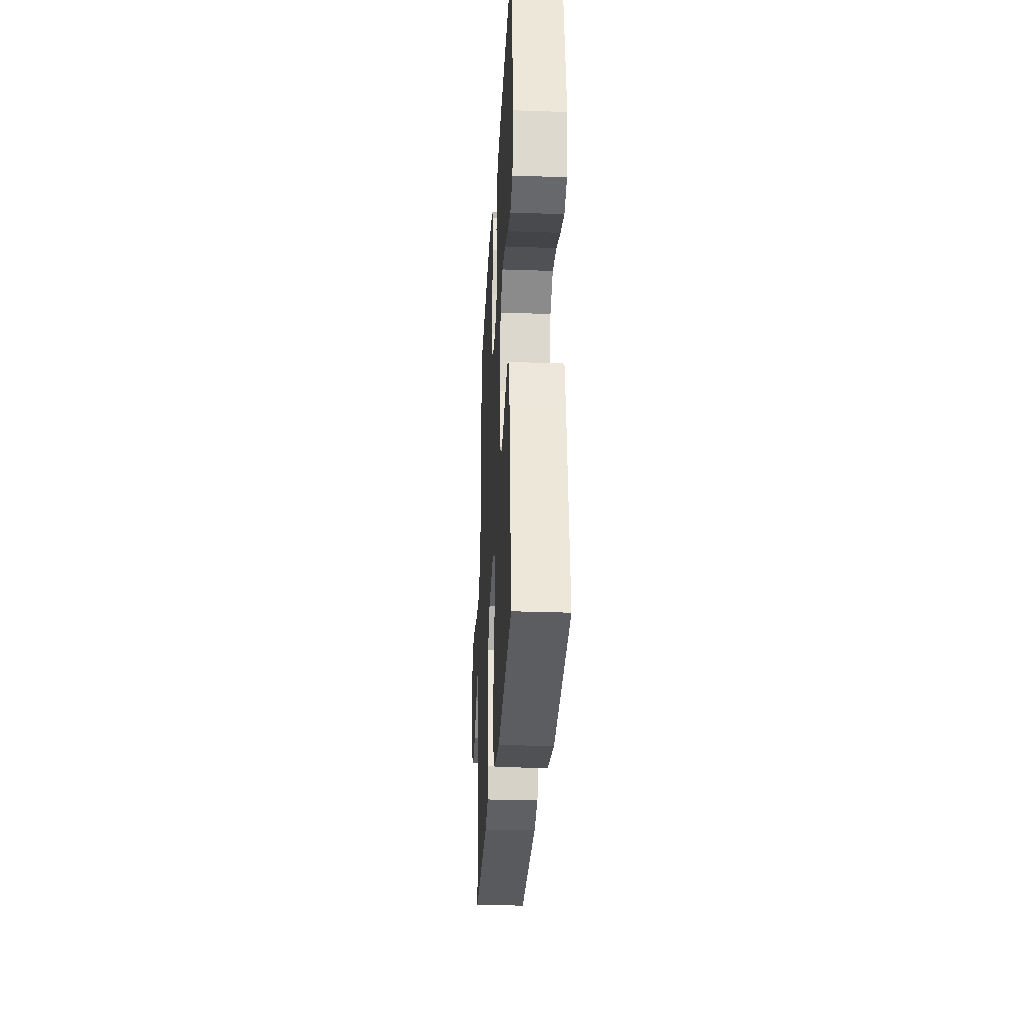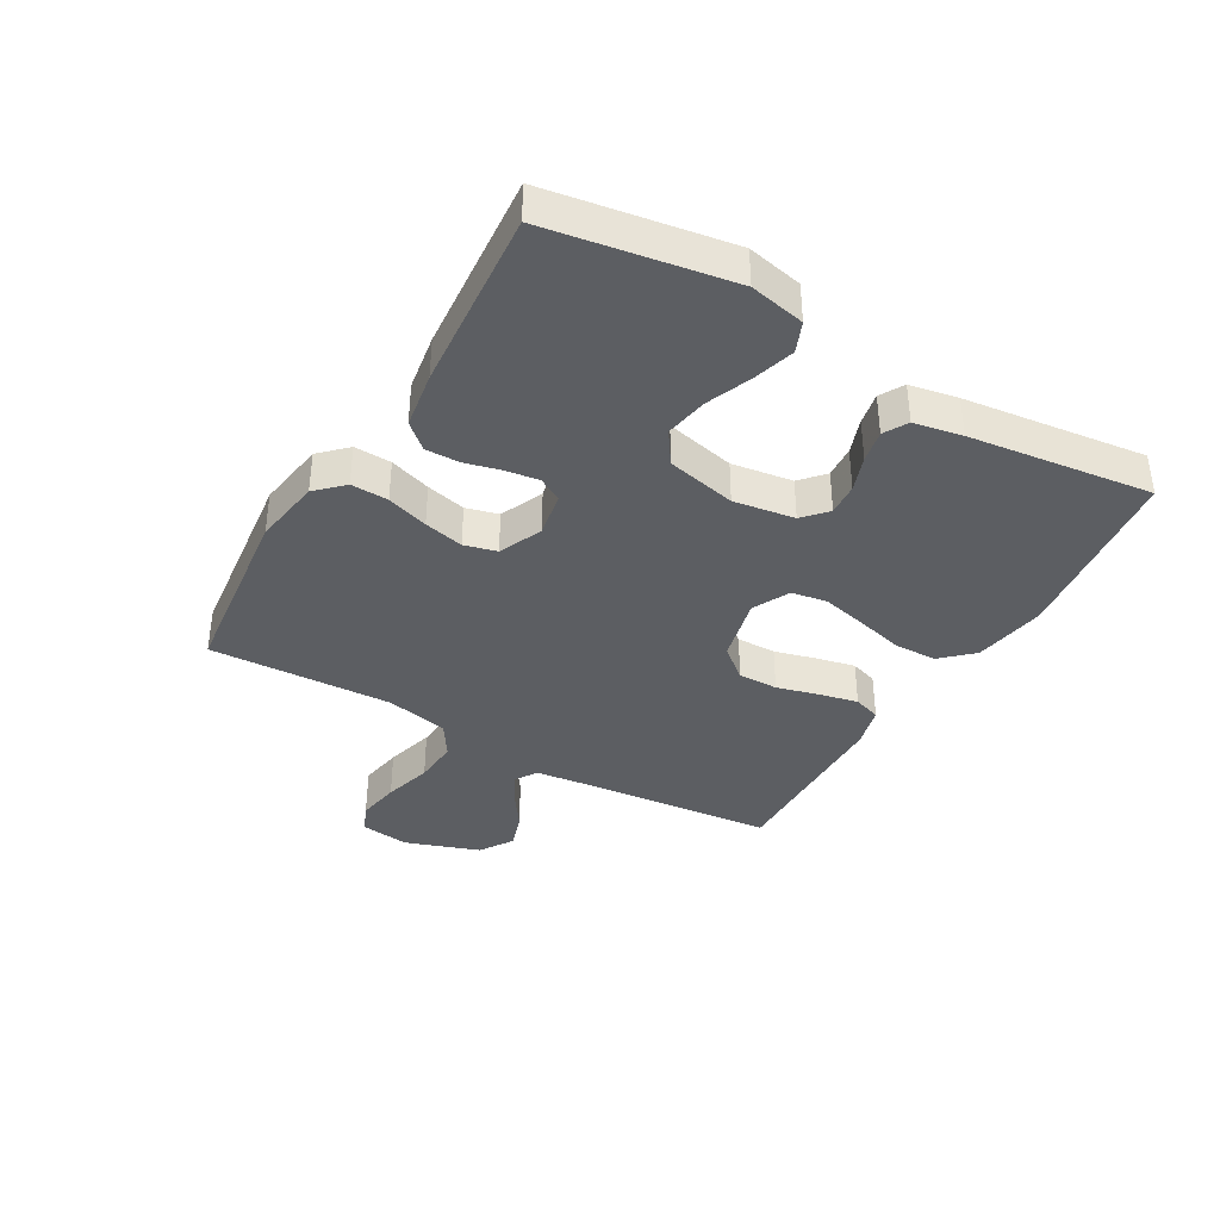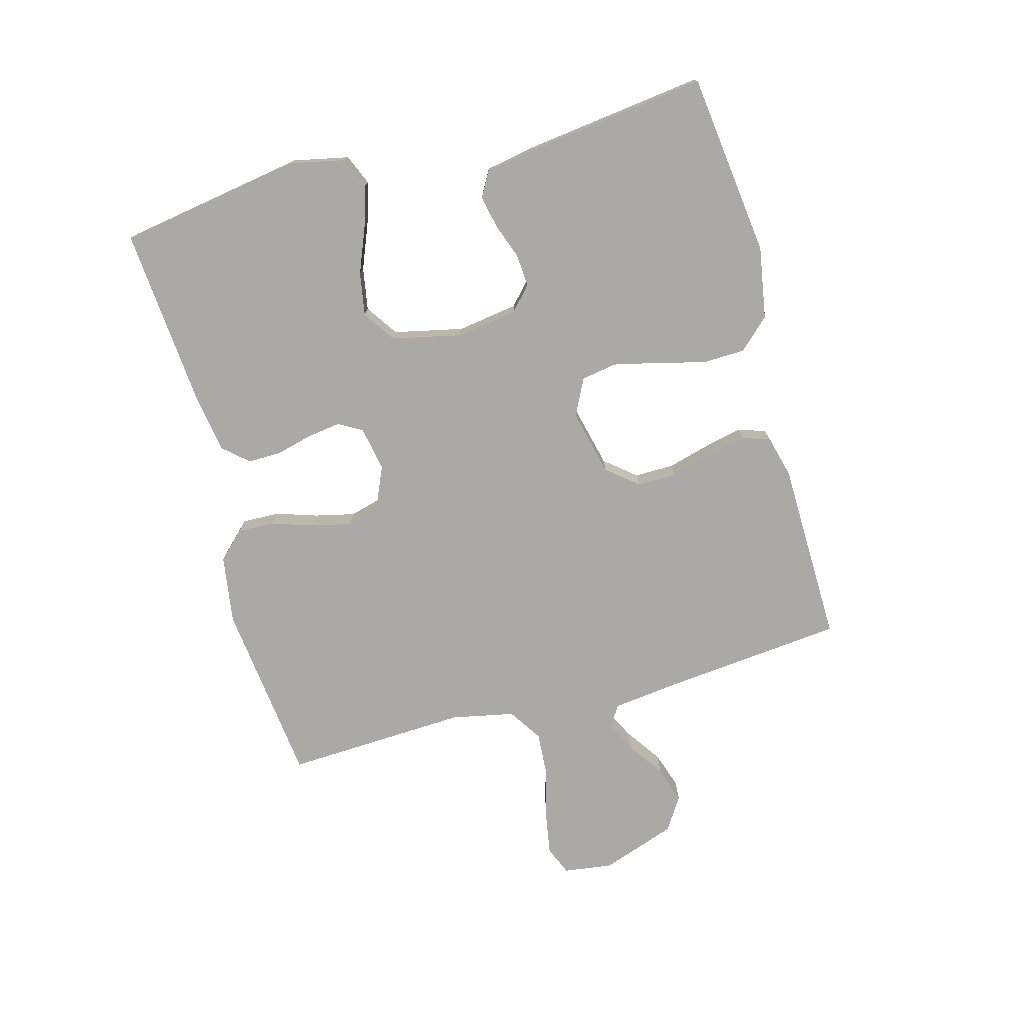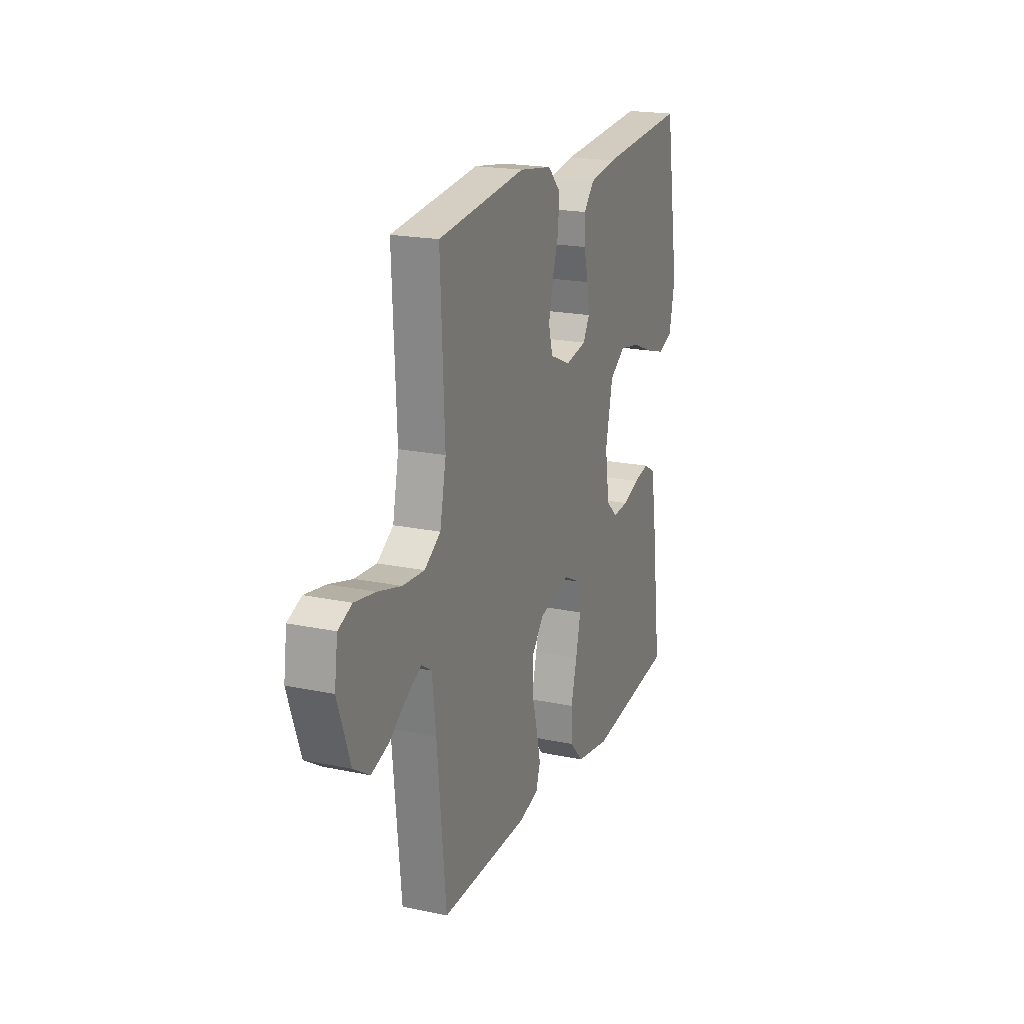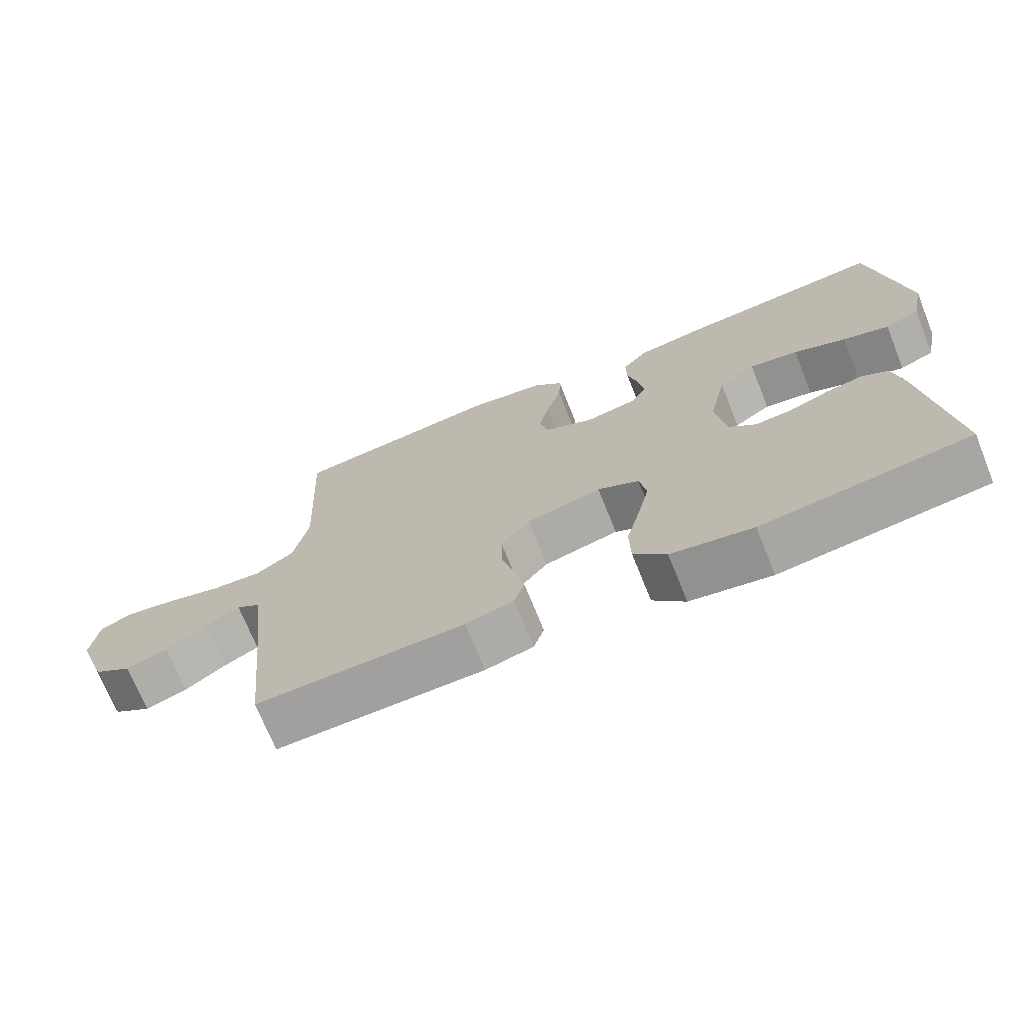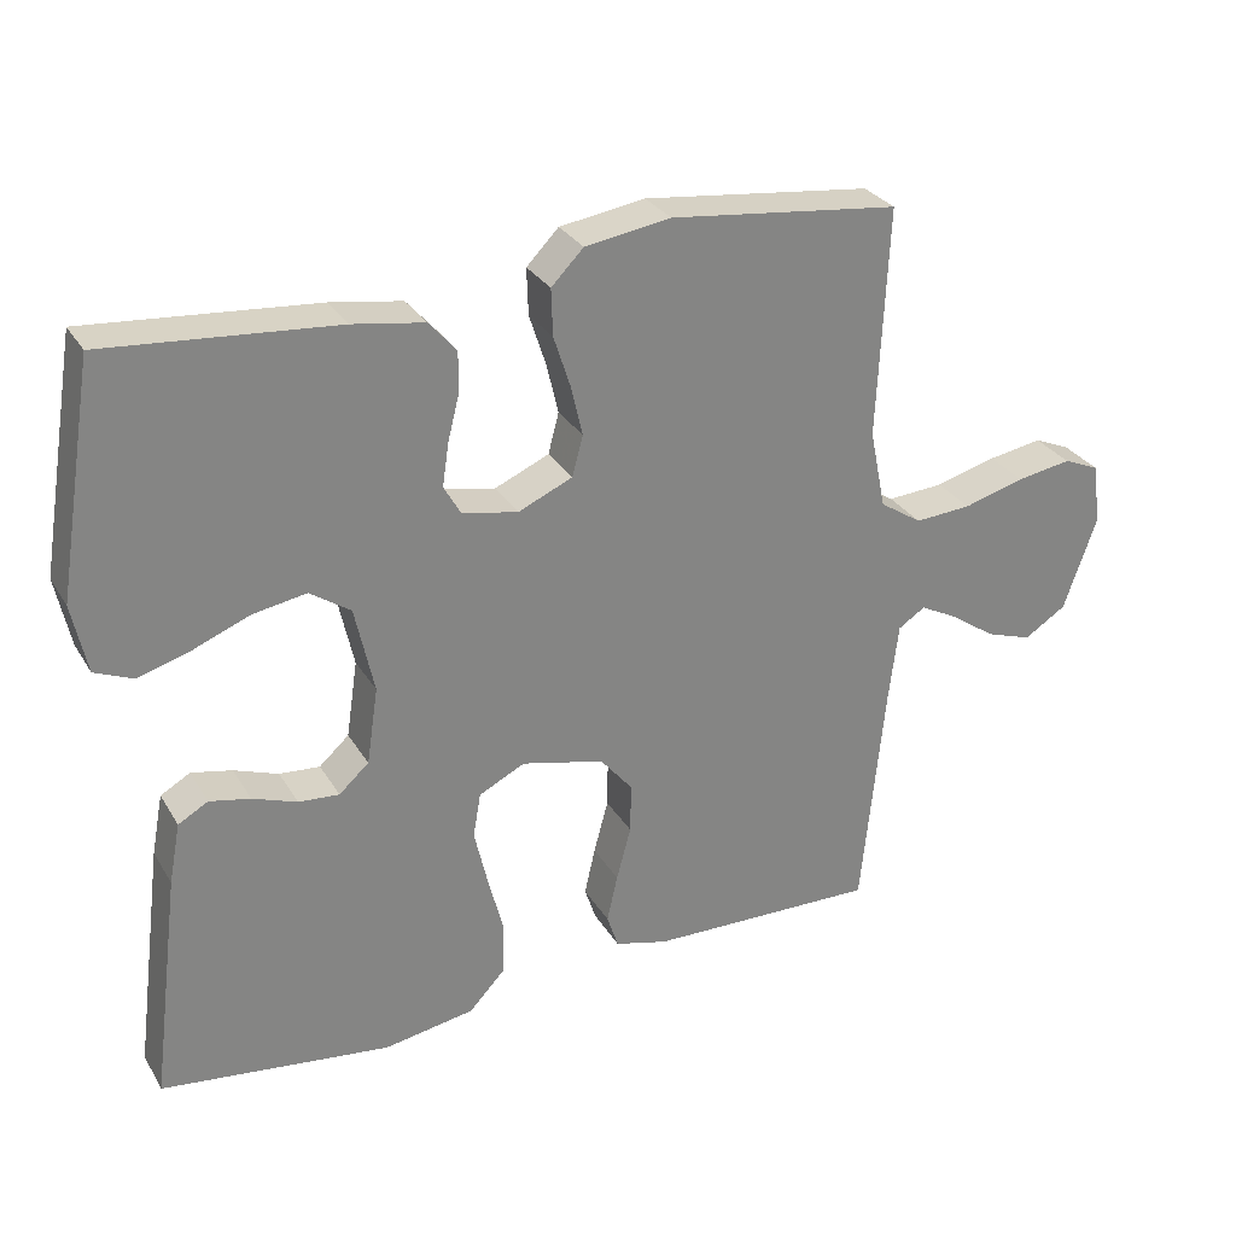
<metadata>
{"format":"obj","ext":"obj","renderer":"f3d","projection":"perspective","resolution":1024,"background":"white","views":[{"elev":-29.5,"azim":87.0,"up":"+Z"},{"elev":-37.9,"azim":59.8,"up":"+Y"},{"elev":-75.5,"azim":105.2,"up":"+Y"},{"elev":20.0,"azim":-68.8,"up":"+Z"},{"elev":-71.2,"azim":21.9,"up":"+Z"},{"elev":29.2,"azim":154.5,"up":"+Z"}]}
</metadata>
<code>
v -0.5 0.07 0.5
v -0.2 0.07 0.535
v -0.088 0.07 0.518
v -0.046 0.07 0.475
v -0.048 0.07 0.414
v -0.07 0.07 0.346
v -0.085 0.07 0.281
v -0.071 0.07 0.228
v 0 0.07 0.197
v 0.073 0.07 0.211
v 0.095 0.07 0.25
v 0.087 0.07 0.305
v 0.072 0.07 0.364
v 0.071 0.07 0.419
v 0.107 0.07 0.46
v 0.2 0.07 0.475
v 0.5 0.07 0.5
v 0.549 0.07 0.2
v 0.53 0.07 0.109
v 0.48 0.07 0.088
v 0.413 0.07 0.108
v 0.338 0.07 0.138
v 0.268 0.07 0.15
v 0.215 0.07 0.114
v 0.19 0.07 0
v 0.205 0.07 -0.1
v 0.244 0.07 -0.135
v 0.297 0.07 -0.131
v 0.355 0.07 -0.11
v 0.408 0.07 -0.099
v 0.447 0.07 -0.121
v 0.462 0.07 -0.2
v 0.5 0.07 -0.5
v 0.2 0.07 -0.537
v 0.082 0.07 -0.517
v 0.035 0.07 -0.467
v 0.033 0.07 -0.397
v 0.053 0.07 -0.319
v 0.07 0.07 -0.245
v 0.06 0.07 -0.187
v 0 0.07 -0.157
v -0.108 0.07 -0.183
v -0.15 0.07 -0.234
v -0.149 0.07 -0.299
v -0.13 0.07 -0.369
v -0.116 0.07 -0.431
v -0.131 0.07 -0.476
v -0.2 0.07 -0.494
v -0.5 0.07 -0.5
v -0.53 0.07 -0.2
v -0.543 0.07 -0.094
v -0.578 0.07 -0.071
v -0.628 0.07 -0.097
v -0.687 0.07 -0.138
v -0.747 0.07 -0.158
v -0.802 0.07 -0.123
v -0.845 0.07 0
v -0.834 0.07 0.08
v -0.787 0.07 0.1
v -0.716 0.07 0.088
v -0.636 0.07 0.066
v -0.562 0.07 0.061
v -0.507 0.07 0.097
v -0.486 0.07 0.2
v -0.5 0 0.5
v -0.2 0 0.535
v -0.088 0 0.518
v -0.046 0 0.475
v -0.048 0 0.414
v -0.07 0 0.346
v -0.085 0 0.281
v -0.071 0 0.228
v 0 0 0.197
v 0.073 0 0.211
v 0.095 0 0.25
v 0.087 0 0.305
v 0.072 0 0.364
v 0.071 0 0.419
v 0.107 0 0.46
v 0.2 0 0.475
v 0.5 0 0.5
v 0.549 0 0.2
v 0.53 0 0.109
v 0.48 0 0.088
v 0.413 0 0.108
v 0.338 0 0.138
v 0.268 0 0.15
v 0.215 0 0.114
v 0.19 0 0
v 0.205 0 -0.1
v 0.244 0 -0.135
v 0.297 0 -0.131
v 0.355 0 -0.11
v 0.408 0 -0.099
v 0.447 0 -0.121
v 0.462 0 -0.2
v 0.5 0 -0.5
v 0.2 0 -0.537
v 0.082 0 -0.517
v 0.035 0 -0.467
v 0.033 0 -0.397
v 0.053 0 -0.319
v 0.07 0 -0.245
v 0.06 0 -0.187
v 0 0 -0.157
v -0.108 0 -0.183
v -0.15 0 -0.234
v -0.149 0 -0.299
v -0.13 0 -0.369
v -0.116 0 -0.431
v -0.131 0 -0.476
v -0.2 0 -0.494
v -0.5 0 -0.5
v -0.53 0 -0.2
v -0.543 0 -0.094
v -0.578 0 -0.071
v -0.628 0 -0.097
v -0.687 0 -0.138
v -0.747 0 -0.158
v -0.802 0 -0.123
v -0.845 0 0
v -0.834 0 0.08
v -0.787 0 0.1
v -0.716 0 0.088
v -0.636 0 0.066
v -0.562 0 0.061
v -0.507 0 0.097
v -0.486 0 0.2
f 58 59 60 61
f 56 57 58 61
f 56 61 62
f 53 54 55 56
f 52 53 56 62
f 51 52 62 63
f 47 48 49 50
f 44 45 46 47
f 44 47 50 51
f 35 36 37 38
f 35 38 39
f 34 35 39
f 33 34 39 40
f 31 32 33 40
f 28 29 30 31
f 27 28 31 40
f 19 20 21 22
f 19 22 23
f 18 19 23
f 17 18 23
f 16 17 23 24
f 12 13 14 15
f 11 12 15 16
f 3 4 5 6
f 3 6 7
f 64 1 2 3
f 64 3 7
f 63 64 7 8
f 43 44 51 63
f 42 43 63 8
f 41 42 8 9
f 26 27 40 41
f 25 26 41 9
f 11 16 24 25
f 10 11 25
f 9 10 25
f 125 124 123 122
f 125 122 121 120
f 126 125 120
f 120 119 118 117
f 126 120 117 116
f 127 126 116 115
f 114 113 112 111
f 111 110 109 108
f 115 114 111 108
f 102 101 100 99
f 103 102 99
f 103 99 98
f 104 103 98 97
f 104 97 96 95
f 95 94 93 92
f 104 95 92 91
f 86 85 84 83
f 87 86 83
f 87 83 82
f 87 82 81
f 88 87 81 80
f 79 78 77 76
f 80 79 76 75
f 70 69 68 67
f 71 70 67
f 67 66 65 128
f 71 67 128
f 72 71 128 127
f 127 115 108 107
f 72 127 107 106
f 73 72 106 105
f 105 104 91 90
f 73 105 90 89
f 89 88 80 75
f 89 75 74
f 89 74 73
f 1 65 66 2
f 2 66 67 3
f 3 67 68 4
f 4 68 69 5
f 5 69 70 6
f 6 70 71 7
f 7 71 72 8
f 8 72 73 9
f 9 73 74 10
f 10 74 75 11
f 11 75 76 12
f 12 76 77 13
f 13 77 78 14
f 14 78 79 15
f 15 79 80 16
f 16 80 81 17
f 17 81 82 18
f 18 82 83 19
f 19 83 84 20
f 20 84 85 21
f 21 85 86 22
f 22 86 87 23
f 23 87 88 24
f 24 88 89 25
f 25 89 90 26
f 26 90 91 27
f 27 91 92 28
f 28 92 93 29
f 29 93 94 30
f 30 94 95 31
f 31 95 96 32
f 32 96 97 33
f 33 97 98 34
f 34 98 99 35
f 35 99 100 36
f 36 100 101 37
f 37 101 102 38
f 38 102 103 39
f 39 103 104 40
f 40 104 105 41
f 41 105 106 42
f 42 106 107 43
f 43 107 108 44
f 44 108 109 45
f 45 109 110 46
f 46 110 111 47
f 47 111 112 48
f 48 112 113 49
f 49 113 114 50
f 50 114 115 51
f 51 115 116 52
f 52 116 117 53
f 53 117 118 54
f 54 118 119 55
f 55 119 120 56
f 56 120 121 57
f 57 121 122 58
f 58 122 123 59
f 59 123 124 60
f 60 124 125 61
f 61 125 126 62
f 62 126 127 63
f 63 127 128 64
f 64 128 65 1

</code>
